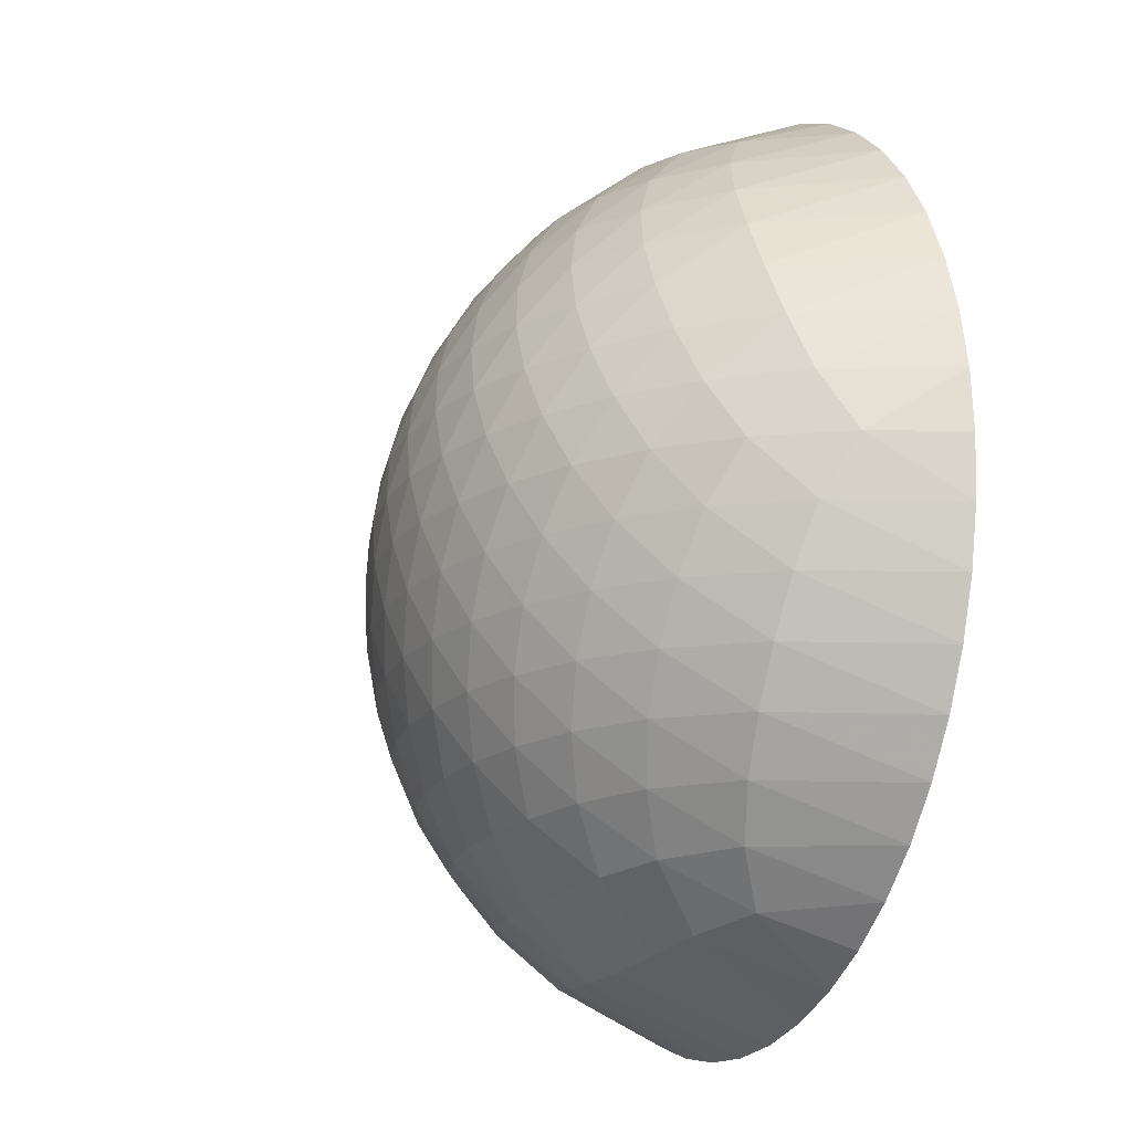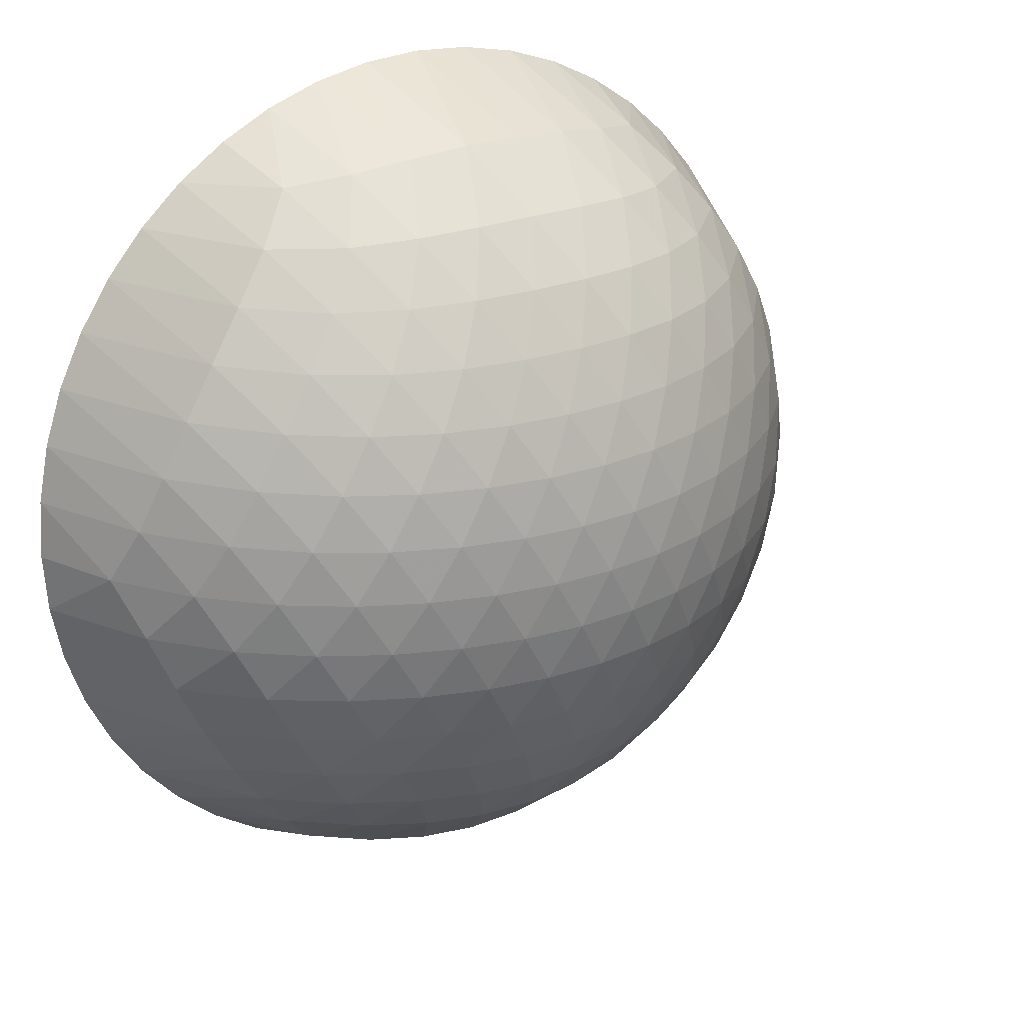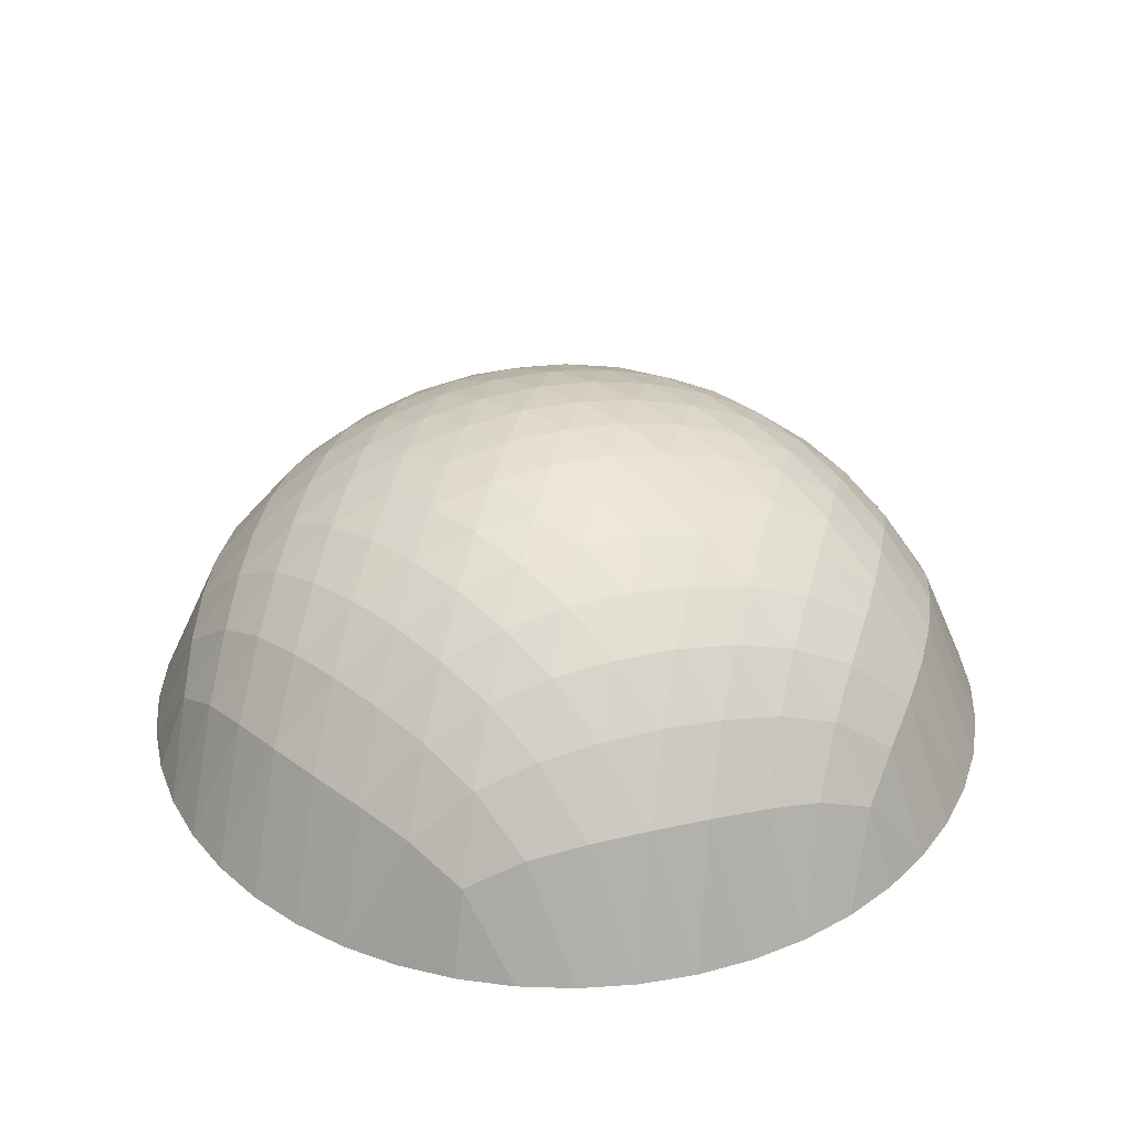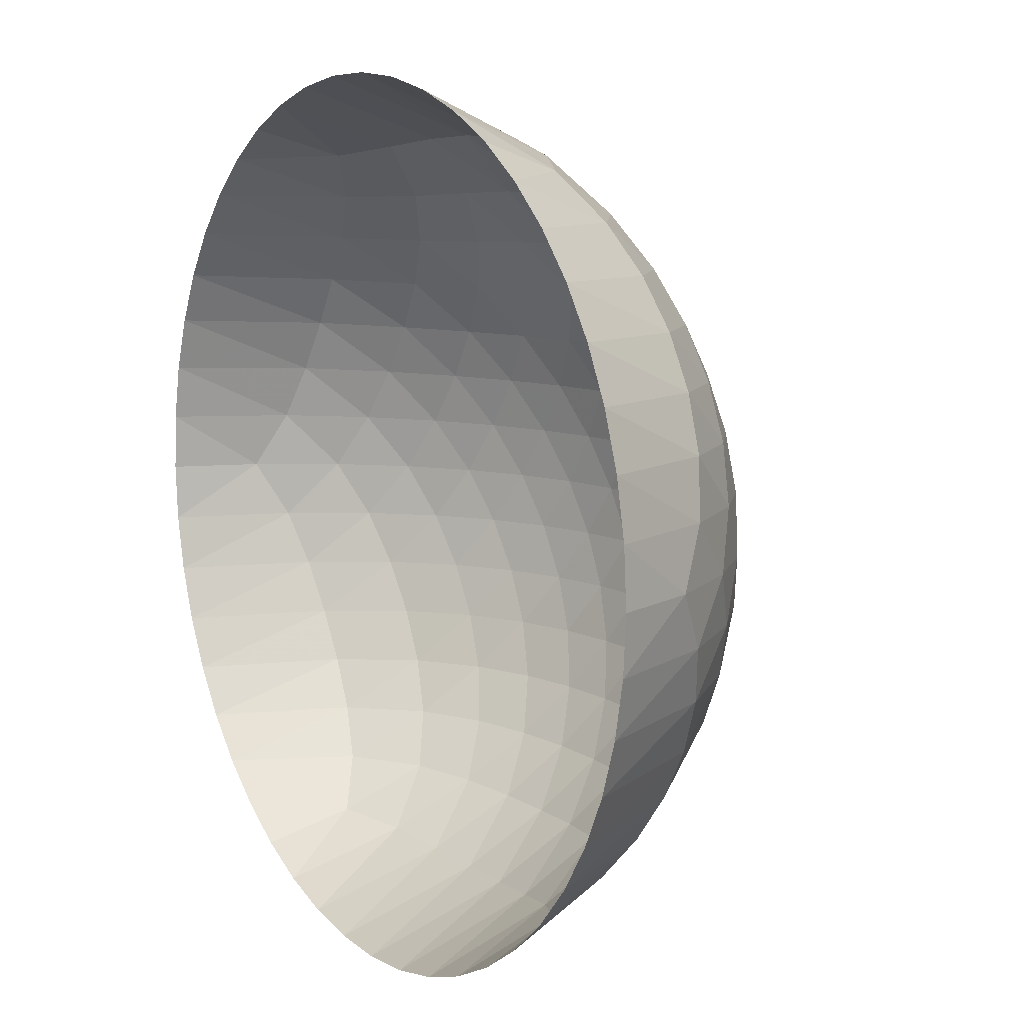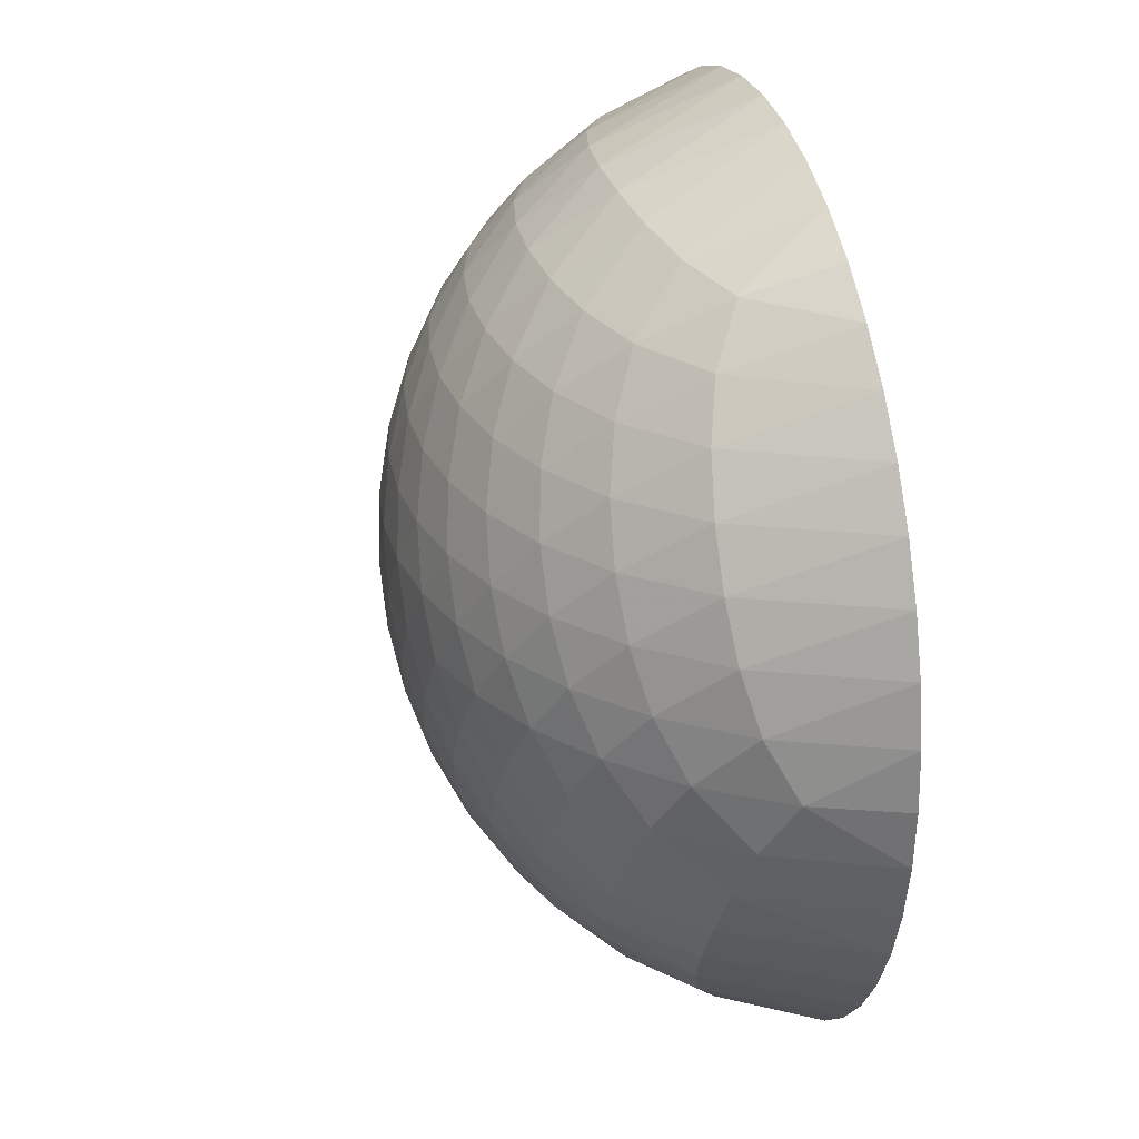
<metadata>
{"format":"obj","ext":"obj","renderer":"f3d","projection":"perspective","resolution":1024,"background":"white","views":[{"elev":-18.5,"azim":67.0,"up":"+Y"},{"elev":23.9,"azim":-34.4,"up":"+Y"},{"elev":36.0,"azim":163.7,"up":"+Z"},{"elev":10.5,"azim":-122.6,"up":"+Y"},{"elev":30.4,"azim":75.1,"up":"+Y"}]}
</metadata>
<code>
v -0 0 0.07412
v 0.09659 0 -1e-08
v 0.0483 0.08365 1e-08
v -0.0483 0.08365 1e-08
v -0.09659 0 -1e-08
v -0.0483 -0.08365 1e-08
v 0.0483 -0.08365 1e-08
v 0.05341 -0 0.05866
v 0.08365 0.0483 -1e-08
v 0.02671 0.04626 0.05866
v 0 0.09659 -1e-08
v -0.02671 0.04626 0.05866
v -0.08365 0.0483 -1e-08
v -0.05341 0 0.05866
v -0.08365 -0.0483 -1e-08
v -0.02671 -0.04626 0.05866
v 0 -0.09659 -1e-08
v 0.02671 -0.04626 0.05866
v 0.08365 -0.0483 -1e-08
v 0.06724 0.02381 0.0442
v 0.05424 0.04633 0.0442
v 0.04029 0.02326 0.06264
v 0.013 0.07014 0.0442
v -0.013 0.07014 0.0442
v -0 0.04652 0.06264
v -0.05424 0.04633 0.0442
v -0.06724 0.02381 0.0442
v -0.04029 0.02326 0.06264
v -0.06724 -0.02381 0.0442
v -0.05424 -0.04633 0.0442
v -0.04029 -0.02326 0.06264
v -0.013 -0.07014 0.0442
v 0.013 -0.07014 0.0442
v 0 -0.04652 0.06264
v 0.05424 -0.04633 0.0442
v 0.06724 -0.02381 0.0442
v 0.04029 -0.02326 0.06264
v 0.02679 -0 0.07046
v 0.01339 0.0232 0.07046
v 0.07869 -0 0.03583
v 0.0933 0.025 -1e-08
v 0.0683 0.0683 -4e-08
v 0.03934 0.06814 0.03583
v -0.01339 0.0232 0.07046
v 0.025 0.0933 -1e-08
v -0.025 0.0933 -1e-08
v -0.03934 0.06814 0.03583
v -0.02679 0 0.07046
v -0.0683 0.0683 -4e-08
v -0.0933 0.025 -1e-08
v -0.07869 0 0.03583
v -0.01339 -0.0232 0.07046
v -0.0933 -0.025 -1e-08
v -0.0683 -0.0683 -4e-08
v -0.03934 -0.06814 0.03583
v 0.01339 -0.0232 0.07046
v -0.025 -0.0933 -1e-08
v 0.025 -0.0933 -1e-08
v 0.03934 -0.06814 0.03583
v 0.0683 -0.0683 -4e-08
v 0.0933 -0.025 -1e-08
v 0.06103 0.03523 0.04507
v 0.0472 0.03486 0.0551
v 0.05379 0.02345 0.0551
v -0 0.07047 0.04507
v -0.006587 0.0583 0.0551
v 0.006587 0.0583 0.0551
v -0.06103 0.03523 0.04507
v -0.05379 0.02345 0.0551
v -0.0472 0.03486 0.0551
v -0.06103 -0.03523 0.04507
v -0.0472 -0.03486 0.0551
v -0.05379 -0.02345 0.0551
v 0 -0.07047 0.04507
v 0.006587 -0.0583 0.0551
v -0.006587 -0.0583 0.0551
v 0.06103 -0.03523 0.04507
v 0.05379 -0.02345 0.0551
v 0.0472 -0.03486 0.0551
v 0.0335 0.01162 0.06762
v 0.02682 0.0232 0.06762
v 0.0201 0.0116 0.07139
v 0.08512 0.01234 0.02513
v 0.08049 0.02435 0.02823
v 0.073 0.01206 0.04139
v 0.06133 0.05753 0.02823
v 0.05324 0.06755 0.02513
v 0.04694 0.05719 0.04139
v 0.006682 0.03482 0.06762
v -0.006682 0.03482 0.06762
v -0 0.02321 0.07139
v 0.03188 0.07989 0.02513
v 0.01916 0.08188 0.02823
v 0.02606 0.06925 0.04139
v -0.01916 0.08188 0.02823
v -0.03188 0.07989 0.02513
v -0.02606 0.06925 0.04139
v -0.02682 0.0232 0.06762
v -0.0335 0.01162 0.06762
v -0.0201 0.0116 0.07139
v -0.05324 0.06755 0.02513
v -0.06133 0.05753 0.02823
v -0.04694 0.05719 0.04139
v -0.08049 0.02435 0.02823
v -0.08512 0.01234 0.02513
v -0.073 0.01206 0.04139
v -0.0335 -0.01162 0.06762
v -0.02682 -0.0232 0.06762
v -0.0201 -0.0116 0.07139
v -0.08512 -0.01234 0.02513
v -0.08049 -0.02435 0.02823
v -0.073 -0.01206 0.04139
v -0.06133 -0.05753 0.02823
v -0.05324 -0.06755 0.02513
v -0.04694 -0.05719 0.04139
v -0.006682 -0.03482 0.06762
v 0.006682 -0.03482 0.06762
v 0 -0.02321 0.07139
v -0.03188 -0.07989 0.02513
v -0.01916 -0.08188 0.02823
v -0.02606 -0.06925 0.04139
v 0.01916 -0.08188 0.02823
v 0.03188 -0.07989 0.02513
v 0.02606 -0.06925 0.04139
v 0.02682 -0.0232 0.06762
v 0.0335 -0.01162 0.06762
v 0.0201 -0.0116 0.07139
v 0.05324 -0.06755 0.02513
v 0.06133 -0.05753 0.02823
v 0.04694 -0.05719 0.04139
v 0.08049 -0.02435 0.02823
v 0.08512 -0.01234 0.02513
v 0.073 -0.01206 0.04139
v 0.06011 0.01183 0.05315
v 0.04687 0.01169 0.06168
v 0.07505 0.03595 0.02958
v 0.06865 0.04702 0.02958
v 0.0403 0.04614 0.05315
v 0.03356 0.03474 0.06168
v 0.01981 0.05798 0.05315
v 0.01331 0.04644 0.06168
v 0.006395 0.08297 0.02958
v -0.006395 0.08297 0.02958
v -0.01981 0.05798 0.05315
v -0.01331 0.04644 0.06168
v -0.0403 0.04614 0.05315
v -0.03356 0.03474 0.06168
v -0.06865 0.04702 0.02958
v -0.07505 0.03595 0.02958
v -0.06011 0.01183 0.05315
v -0.04687 0.01169 0.06168
v -0.06011 -0.01183 0.05315
v -0.04687 -0.01169 0.06168
v -0.07505 -0.03595 0.02958
v -0.06865 -0.04702 0.02958
v -0.0403 -0.04614 0.05315
v -0.03356 -0.03474 0.06168
v -0.01981 -0.05798 0.05315
v -0.01331 -0.04644 0.06168
v -0.006395 -0.08297 0.02958
v 0.006395 -0.08297 0.02958
v 0.01981 -0.05798 0.05315
v 0.01331 -0.04644 0.06168
v 0.0403 -0.04614 0.05315
v 0.03356 -0.03474 0.06168
v 0.06865 -0.04702 0.02958
v 0.07505 -0.03595 0.02958
v 0.06011 -0.01183 0.05315
v 0.04687 -0.01169 0.06168
v 0.01339 -0 0.07322
v 0.006697 0.0116 0.07322
v 0.04015 -0 0.0657
v 0.02008 0.03477 0.0657
v 0.06638 -0 0.04891
v 0.08951 -0 0.01871
v 0.09577 0.01261 -1e-08
v 0.08924 0.03696 -1e-08
v 0.03319 0.05749 0.04891
v 0.07663 0.0588 -1e-08
v 0.0588 0.07663 -1e-08
v 0.04475 0.07752 0.01871
v -0.006697 0.0116 0.07322
v -0.02008 0.03477 0.0657
v 0.03696 0.08924 -1e-08
v 0.01261 0.09577 -1e-08
v -0.03319 0.05749 0.04891
v -0.01261 0.09577 -1e-08
v -0.03696 0.08924 -1e-08
v -0.04475 0.07752 0.01871
v -0.01339 0 0.07322
v -0.04015 0 0.0657
v -0.0588 0.07663 -1e-08
v -0.07663 0.0588 -1e-08
v -0.06638 0 0.04891
v -0.08924 0.03696 -1e-08
v -0.09577 0.01261 -1e-08
v -0.08951 0 0.01871
v -0.006697 -0.0116 0.07322
v -0.02008 -0.03477 0.0657
v -0.09577 -0.01261 -1e-08
v -0.08924 -0.03696 -1e-08
v -0.03319 -0.05749 0.04891
v -0.07663 -0.0588 -1e-08
v -0.0588 -0.07663 -1e-08
v -0.04475 -0.07752 0.01871
v 0.006697 -0.0116 0.07322
v 0.02008 -0.03477 0.0657
v -0.03696 -0.08924 -1e-08
v -0.01261 -0.09577 -1e-08
v 0.03319 -0.05749 0.04891
v 0.01261 -0.09577 -1e-08
v 0.03696 -0.08924 -1e-08
v 0.04475 -0.07752 0.01871
v 0.0588 -0.07663 -1e-08
v 0.07663 -0.0588 -1e-08
v 0.08924 -0.03696 -1e-08
v 0.09577 -0.01261 -1e-08
f 62 63 64
f 65 66 67
f 68 69 70
f 71 72 73
f 74 75 76
f 77 78 79
f 80 81 82
f 83 84 85
f 86 87 88
f 89 90 91
f 92 93 94
f 95 96 97
f 98 99 100
f 101 102 103
f 104 105 106
f 107 108 109
f 110 111 112
f 113 114 115
f 116 117 118
f 119 120 121
f 122 123 124
f 125 126 127
f 128 129 130
f 131 132 133
f 134 64 135
f 136 137 62
f 63 138 139
f 140 67 141
f 142 143 65
f 66 144 145
f 146 70 147
f 148 149 68
f 69 150 151
f 152 73 153
f 154 155 71
f 72 156 157
f 158 76 159
f 160 161 74
f 75 162 163
f 164 79 165
f 166 167 77
f 78 168 169
f 170 82 171
f 172 135 80
f 81 139 173
f 174 85 134
f 175 176 83
f 84 177 136
f 138 88 178
f 137 179 86
f 87 180 181
f 171 91 182
f 173 141 89
f 90 145 183
f 178 94 140
f 181 184 92
f 93 185 142
f 144 97 186
f 143 187 95
f 96 188 189
f 182 100 190
f 183 147 98
f 99 151 191
f 186 103 146
f 189 192 101
f 102 193 148
f 150 106 194
f 149 195 104
f 105 196 197
f 190 109 198
f 191 153 107
f 108 157 199
f 194 112 152
f 197 200 110
f 111 201 154
f 156 115 202
f 155 203 113
f 114 204 205
f 198 118 206
f 199 159 116
f 117 163 207
f 202 121 158
f 205 208 119
f 120 209 160
f 162 124 210
f 161 211 122
f 123 212 213
f 206 127 170
f 207 165 125
f 126 169 172
f 210 130 164
f 213 214 128
f 129 215 166
f 168 133 174
f 167 216 131
f 132 217 175
f 20 62 64
f 62 21 63
f 64 63 22
f 23 65 67
f 65 24 66
f 67 66 25
f 26 68 70
f 68 27 69
f 70 69 28
f 29 71 73
f 71 30 72
f 73 72 31
f 32 74 76
f 74 33 75
f 76 75 34
f 35 77 79
f 77 36 78
f 79 78 37
f 38 80 82
f 80 22 81
f 82 81 39
f 40 83 85
f 83 41 84
f 85 84 20
f 21 86 88
f 86 42 87
f 88 87 43
f 39 89 91
f 89 25 90
f 91 90 44
f 43 92 94
f 92 45 93
f 94 93 23
f 24 95 97
f 95 46 96
f 97 96 47
f 44 98 100
f 98 28 99
f 100 99 48
f 47 101 103
f 101 49 102
f 103 102 26
f 27 104 106
f 104 50 105
f 106 105 51
f 48 107 109
f 107 31 108
f 109 108 52
f 51 110 112
f 110 53 111
f 112 111 29
f 30 113 115
f 113 54 114
f 115 114 55
f 52 116 118
f 116 34 117
f 118 117 56
f 55 119 121
f 119 57 120
f 121 120 32
f 33 122 124
f 122 58 123
f 124 123 59
f 56 125 127
f 125 37 126
f 127 126 38
f 59 128 130
f 128 60 129
f 130 129 35
f 36 131 133
f 131 61 132
f 133 132 40
f 8 134 135
f 134 20 64
f 135 64 22
f 20 136 62
f 136 9 137
f 62 137 21
f 22 63 139
f 63 21 138
f 139 138 10
f 10 140 141
f 140 23 67
f 141 67 25
f 23 142 65
f 142 11 143
f 65 143 24
f 25 66 145
f 66 24 144
f 145 144 12
f 12 146 147
f 146 26 70
f 147 70 28
f 26 148 68
f 148 13 149
f 68 149 27
f 28 69 151
f 69 27 150
f 151 150 14
f 14 152 153
f 152 29 73
f 153 73 31
f 29 154 71
f 154 15 155
f 71 155 30
f 31 72 157
f 72 30 156
f 157 156 16
f 16 158 159
f 158 32 76
f 159 76 34
f 32 160 74
f 160 17 161
f 74 161 33
f 34 75 163
f 75 33 162
f 163 162 18
f 18 164 165
f 164 35 79
f 165 79 37
f 35 166 77
f 166 19 167
f 77 167 36
f 37 78 169
f 78 36 168
f 169 168 8
f 1 170 171
f 170 38 82
f 171 82 39
f 38 172 80
f 172 8 135
f 80 135 22
f 39 81 173
f 81 22 139
f 173 139 10
f 8 174 134
f 174 40 85
f 134 85 20
f 40 175 83
f 175 2 176
f 83 176 41
f 20 84 136
f 84 41 177
f 136 177 9
f 10 138 178
f 138 21 88
f 178 88 43
f 21 137 86
f 137 9 179
f 86 179 42
f 43 87 181
f 87 42 180
f 181 180 3
f 1 171 182
f 171 39 91
f 182 91 44
f 39 173 89
f 173 10 141
f 89 141 25
f 44 90 183
f 90 25 145
f 183 145 12
f 10 178 140
f 178 43 94
f 140 94 23
f 43 181 92
f 181 3 184
f 92 184 45
f 23 93 142
f 93 45 185
f 142 185 11
f 12 144 186
f 144 24 97
f 186 97 47
f 24 143 95
f 143 11 187
f 95 187 46
f 47 96 189
f 96 46 188
f 189 188 4
f 1 182 190
f 182 44 100
f 190 100 48
f 44 183 98
f 183 12 147
f 98 147 28
f 48 99 191
f 99 28 151
f 191 151 14
f 12 186 146
f 186 47 103
f 146 103 26
f 47 189 101
f 189 4 192
f 101 192 49
f 26 102 148
f 102 49 193
f 148 193 13
f 14 150 194
f 150 27 106
f 194 106 51
f 27 149 104
f 149 13 195
f 104 195 50
f 51 105 197
f 105 50 196
f 197 196 5
f 1 190 198
f 190 48 109
f 198 109 52
f 48 191 107
f 191 14 153
f 107 153 31
f 52 108 199
f 108 31 157
f 199 157 16
f 14 194 152
f 194 51 112
f 152 112 29
f 51 197 110
f 197 5 200
f 110 200 53
f 29 111 154
f 111 53 201
f 154 201 15
f 16 156 202
f 156 30 115
f 202 115 55
f 30 155 113
f 155 15 203
f 113 203 54
f 55 114 205
f 114 54 204
f 205 204 6
f 1 198 206
f 198 52 118
f 206 118 56
f 52 199 116
f 199 16 159
f 116 159 34
f 56 117 207
f 117 34 163
f 207 163 18
f 16 202 158
f 202 55 121
f 158 121 32
f 55 205 119
f 205 6 208
f 119 208 57
f 32 120 160
f 120 57 209
f 160 209 17
f 18 162 210
f 162 33 124
f 210 124 59
f 33 161 122
f 161 17 211
f 122 211 58
f 59 123 213
f 123 58 212
f 213 212 7
f 1 206 170
f 206 56 127
f 170 127 38
f 56 207 125
f 207 18 165
f 125 165 37
f 38 126 172
f 126 37 169
f 172 169 8
f 18 210 164
f 210 59 130
f 164 130 35
f 59 213 128
f 213 7 214
f 128 214 60
f 35 129 166
f 129 60 215
f 166 215 19
f 8 168 174
f 168 36 133
f 174 133 40
f 36 167 131
f 167 19 216
f 131 216 61
f 40 132 175
f 132 61 217
f 175 217 2

</code>
